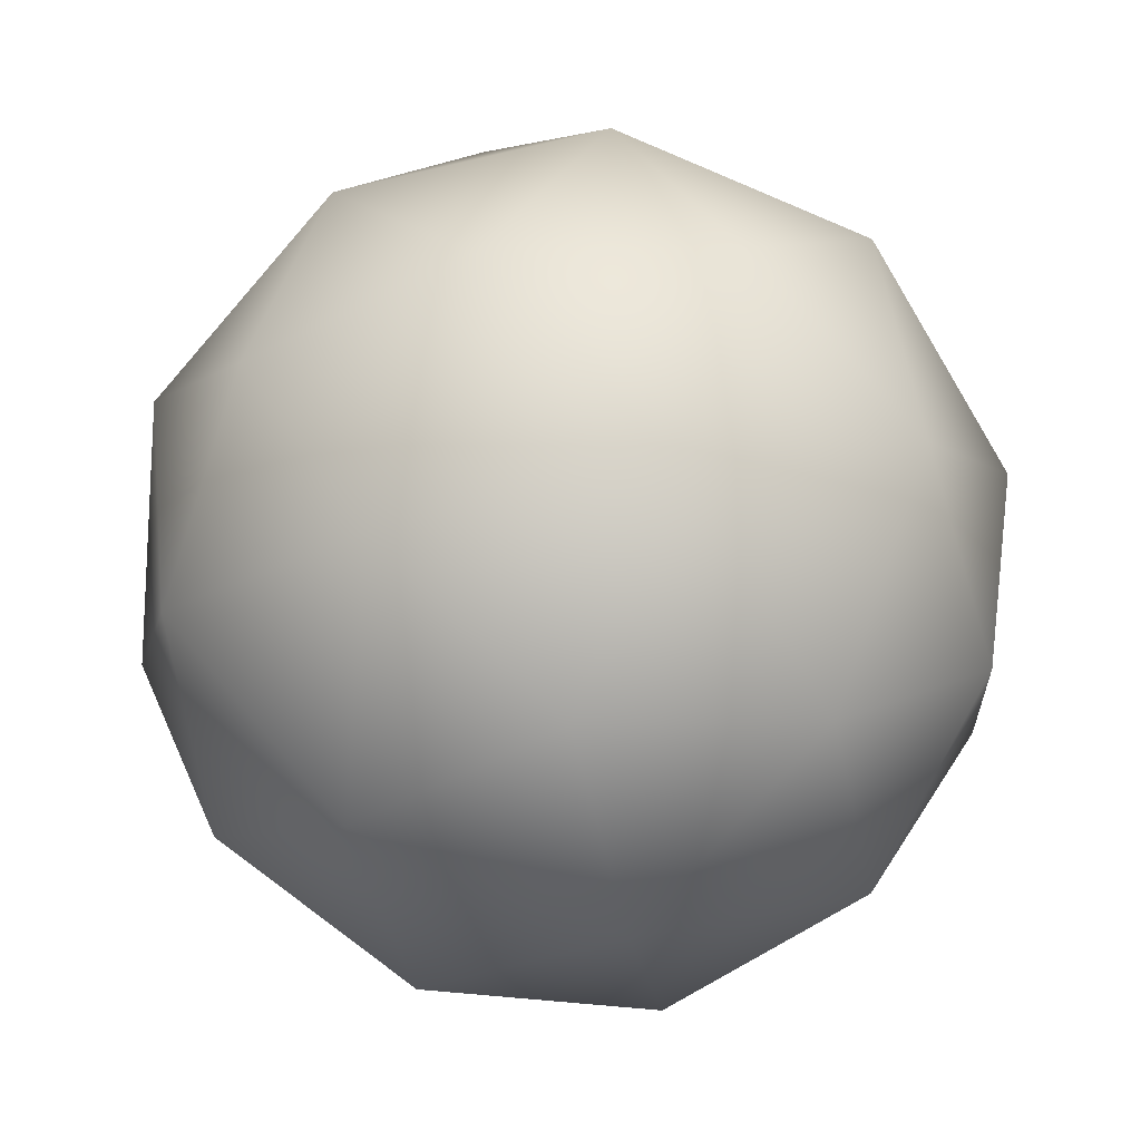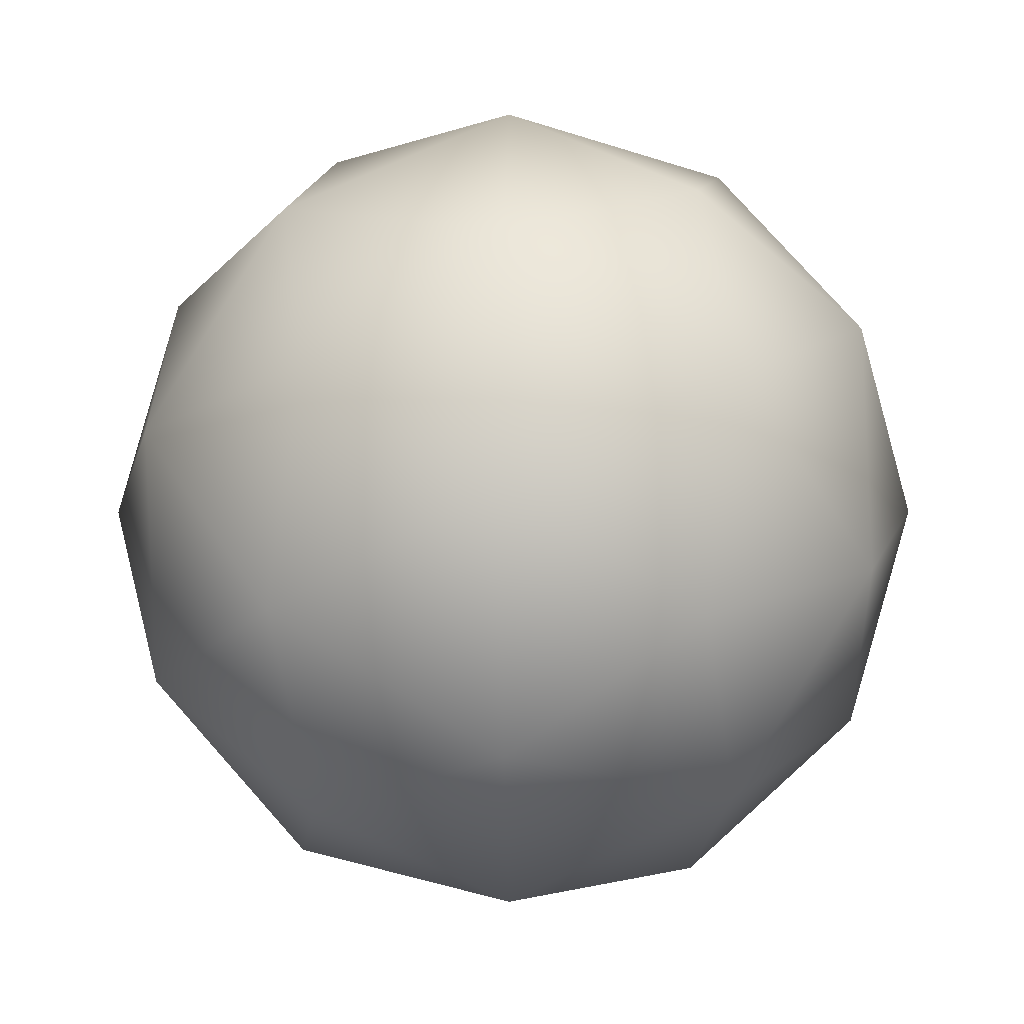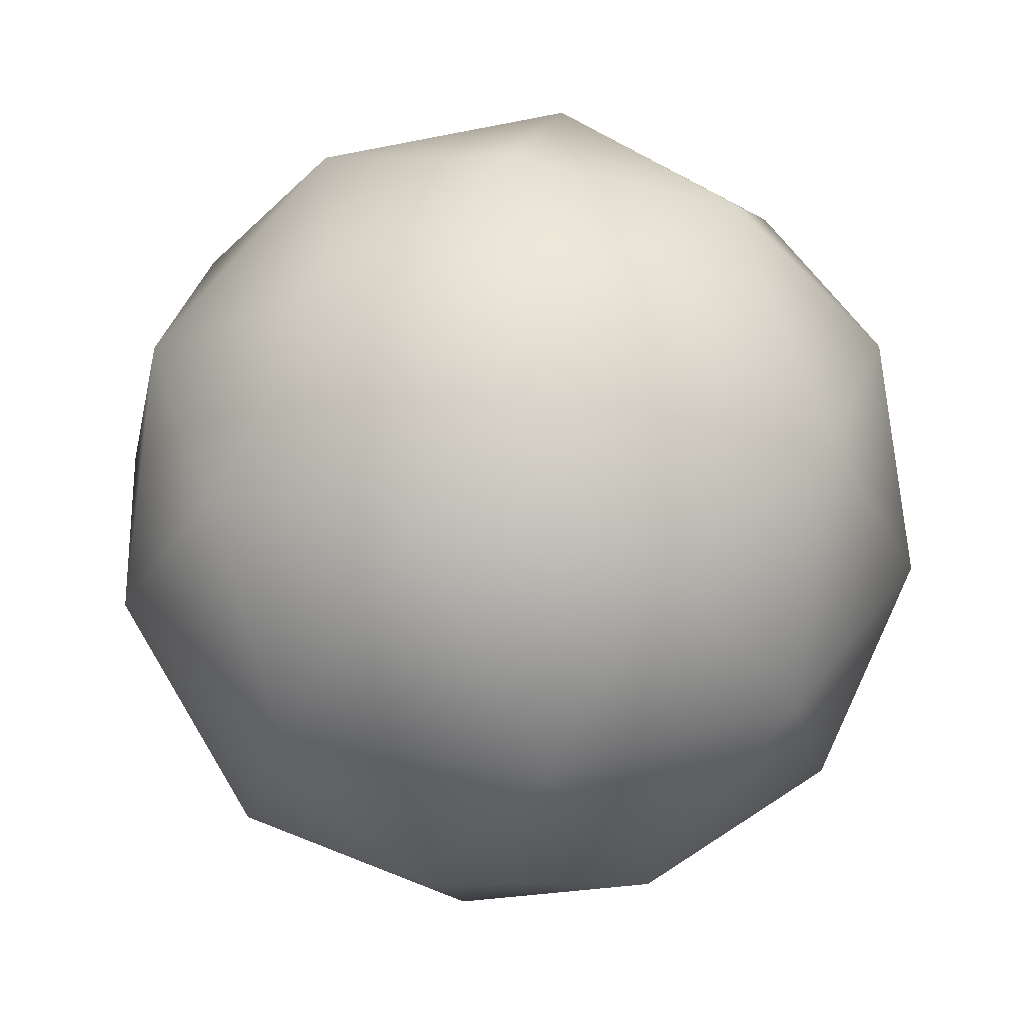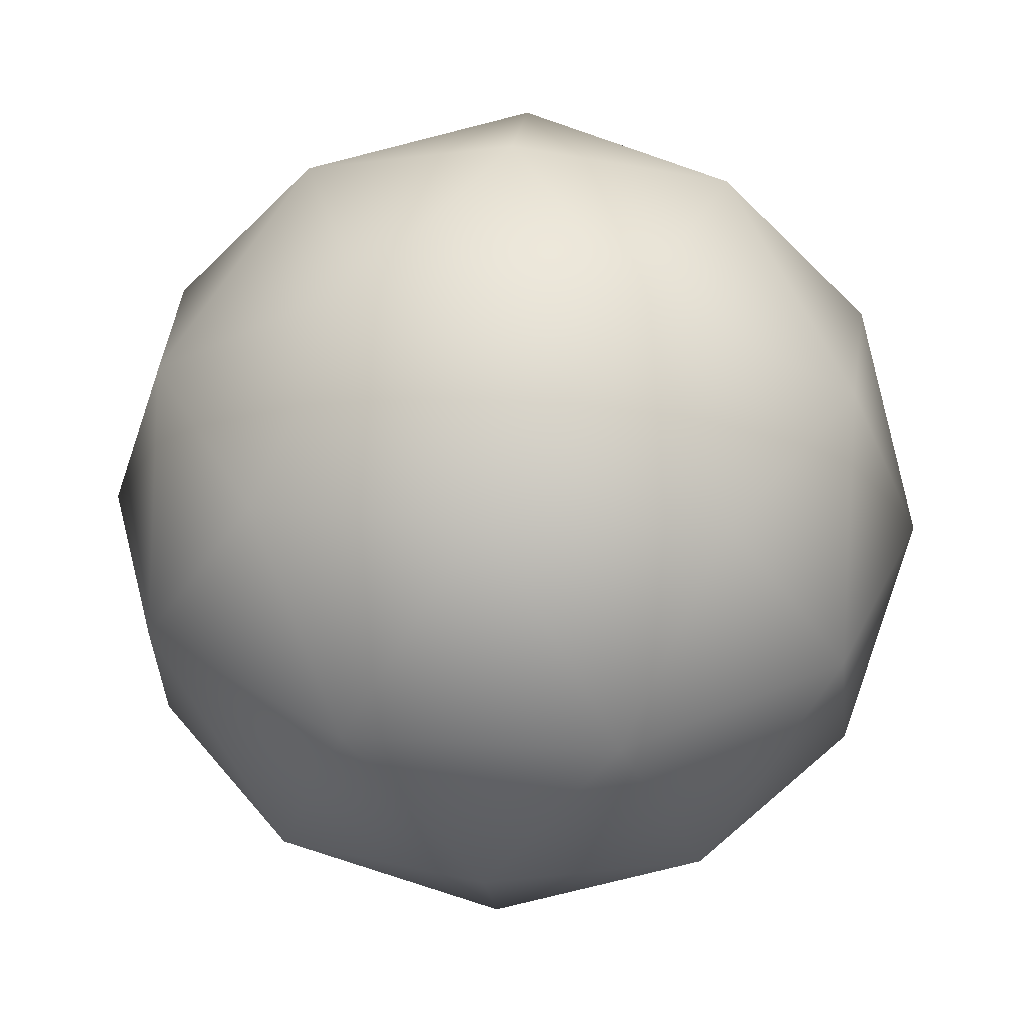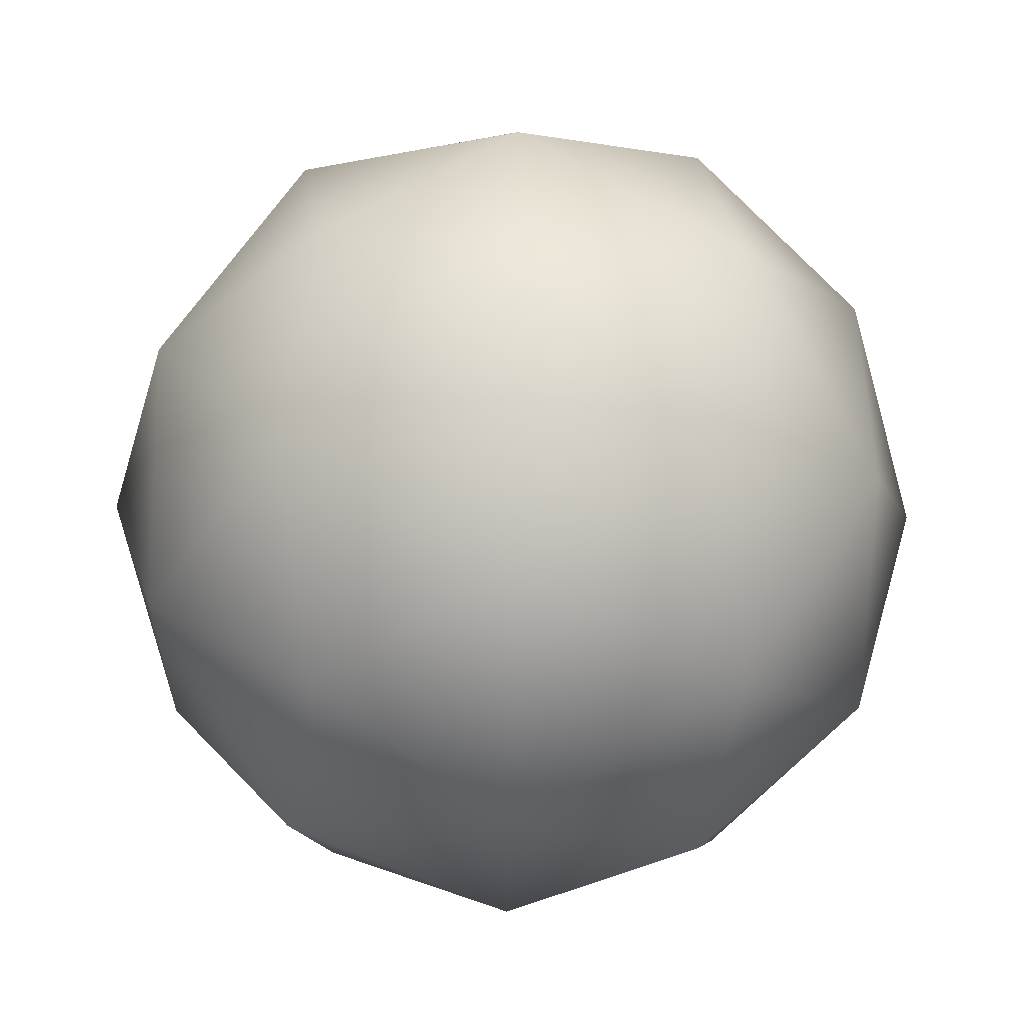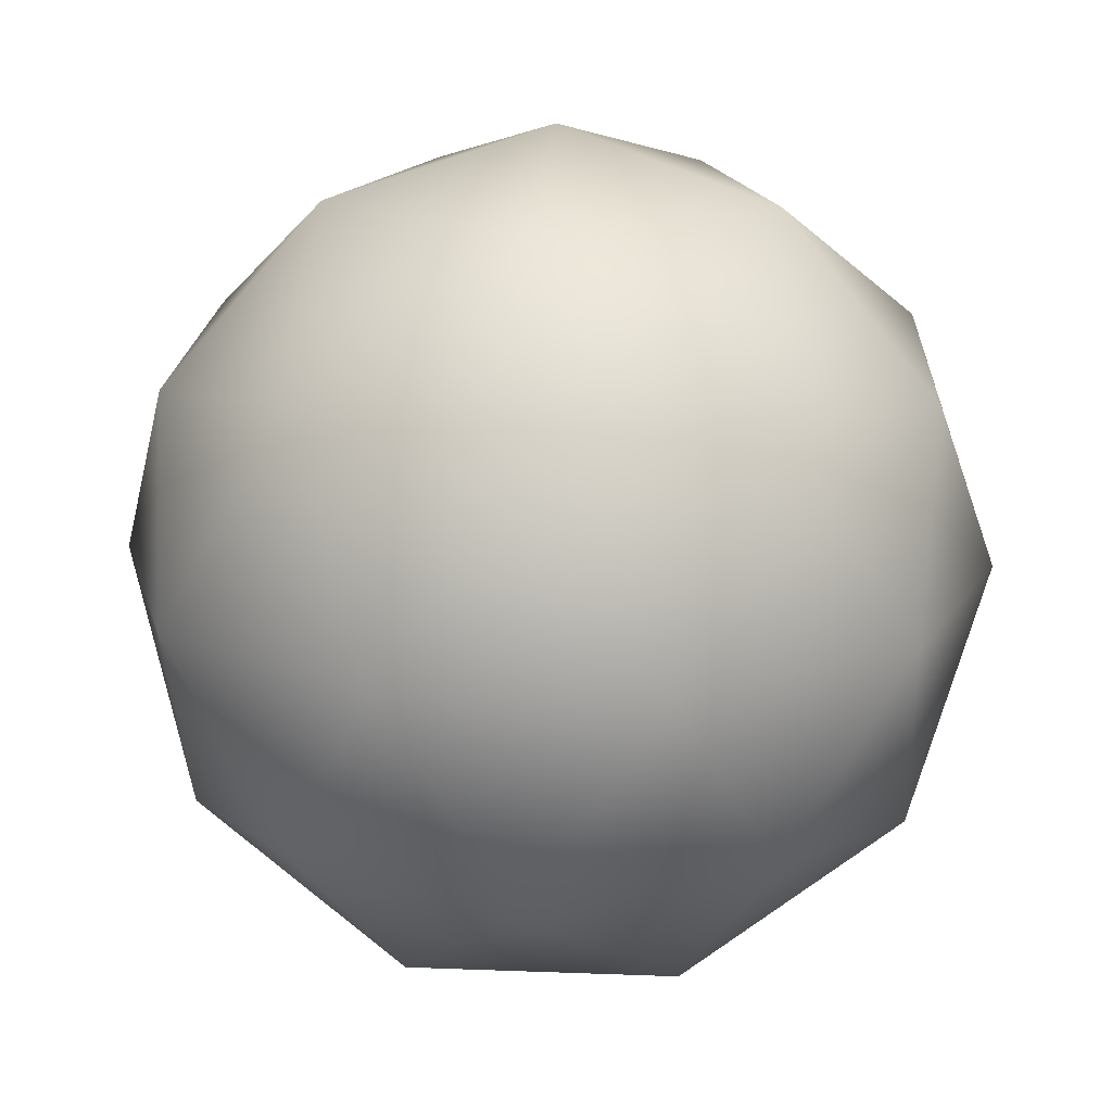
<metadata>
{"format":"obj","ext":"obj","renderer":"f3d","projection":"perspective","resolution":1024,"background":"white","views":[{"elev":-72.6,"azim":13.0,"up":"+Z"},{"elev":-3.2,"azim":-88.7,"up":"+Y"},{"elev":35.7,"azim":-166.4,"up":"+Z"},{"elev":32.6,"azim":-31.8,"up":"+Z"},{"elev":-63.7,"azim":89.1,"up":"+Y"},{"elev":17.5,"azim":-67.6,"up":"+Z"}]}
</metadata>
<code>
g
v 0 0 -0.5
v 0 0.2629 -0.4253
v 0.25 0.08123 -0.4253
v 0 0.4472 -0.2236
v 0.25 0.3441 -0.2629
v 0.4253 0.1382 -0.2236
v 0.1545 -0.2127 -0.4253
v 0.4045 -0.1314 -0.2629
v 0.2629 -0.3618 -0.2236
v -0.1545 -0.2127 -0.4253
v 0 -0.4253 -0.2629
v -0.2629 -0.3618 -0.2236
v -0.25 0.08123 -0.4253
v -0.4045 -0.1314 -0.2629
v -0.4253 0.1382 -0.2236
v -0.25 0.3441 -0.2629
v -0.1545 0.4755 0
v -0.4045 0.2939 0
v -0.2629 0.3618 0.2236
v -0.5 0 0
v -0.4045 -0.2939 0
v -0.4253 -0.1382 0.2236
v -0.1545 -0.4755 0
v 0.1545 -0.4755 0
v 0 -0.4472 0.2236
v 0.4045 -0.2939 0
v 0.5 0 0
v 0.4253 -0.1382 0.2236
v 0.4045 0.2939 0
v 0.1545 0.4755 0
v 0.2629 0.3618 0.2236
v 0 0.4253 0.2629
v -0.4045 0.1314 0.2629
v -0.25 -0.3441 0.2629
v 0.25 -0.3441 0.2629
v 0.4045 0.1314 0.2629
v 0 0 0.5
v 0.1545 0.2127 0.4253
v -0.1545 0.2127 0.4253
v 0.25 -0.08123 0.4253
v 0 -0.2629 0.4253
v -0.25 -0.08123 0.4253
g Sphere
f 3 1 2
f 5 2 4
f 6 3 5
f 3 2 5
f 7 1 3
f 8 3 6
f 9 7 8
f 7 3 8
f 10 1 7
f 11 7 9
f 12 10 11
f 10 7 11
f 13 1 10
f 14 10 12
f 15 13 14
f 13 10 14
f 2 1 13
f 16 13 15
f 4 2 16
f 2 13 16
f 17 4 16
f 18 16 15
f 19 17 18
f 17 16 18
f 20 15 14
f 21 14 12
f 22 20 21
f 20 14 21
f 23 12 11
f 24 11 9
f 25 23 24
f 23 11 24
f 26 9 8
f 27 8 6
f 28 26 27
f 26 8 27
f 29 6 5
f 30 5 4
f 31 29 30
f 29 5 30
f 30 4 17
f 32 17 19
f 31 30 32
f 30 17 32
f 18 15 20
f 33 20 22
f 19 18 33
f 18 20 33
f 21 12 23
f 34 23 25
f 22 21 34
f 21 23 34
f 24 9 26
f 35 26 28
f 25 24 35
f 24 26 35
f 27 6 29
f 36 29 31
f 28 27 36
f 27 29 36
f 39 37 38
f 32 38 31
f 19 39 32
f 39 38 32
f 38 37 40
f 36 40 28
f 31 38 36
f 38 40 36
f 40 37 41
f 35 41 25
f 28 40 35
f 40 41 35
f 41 37 42
f 34 42 22
f 25 41 34
f 41 42 34
f 42 37 39
f 33 39 19
f 22 42 33
f 42 39 33

</code>
